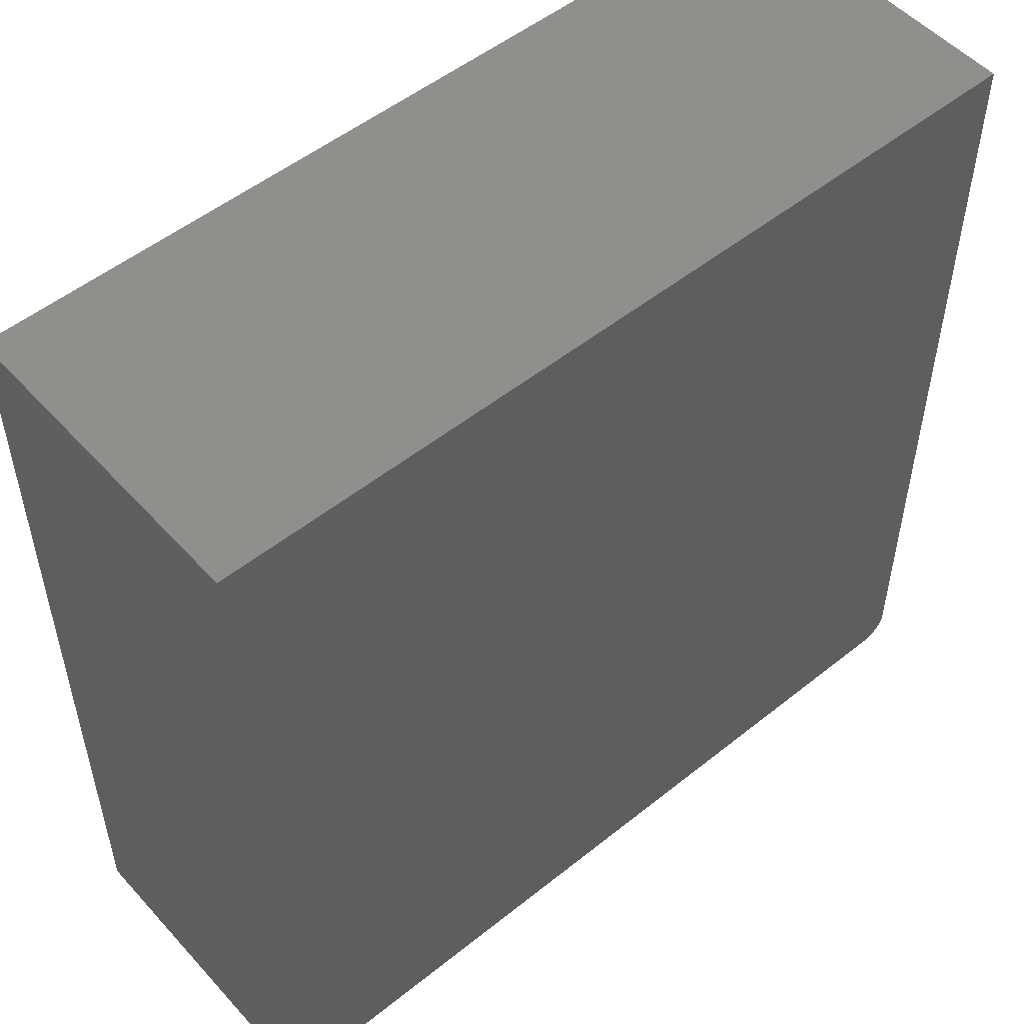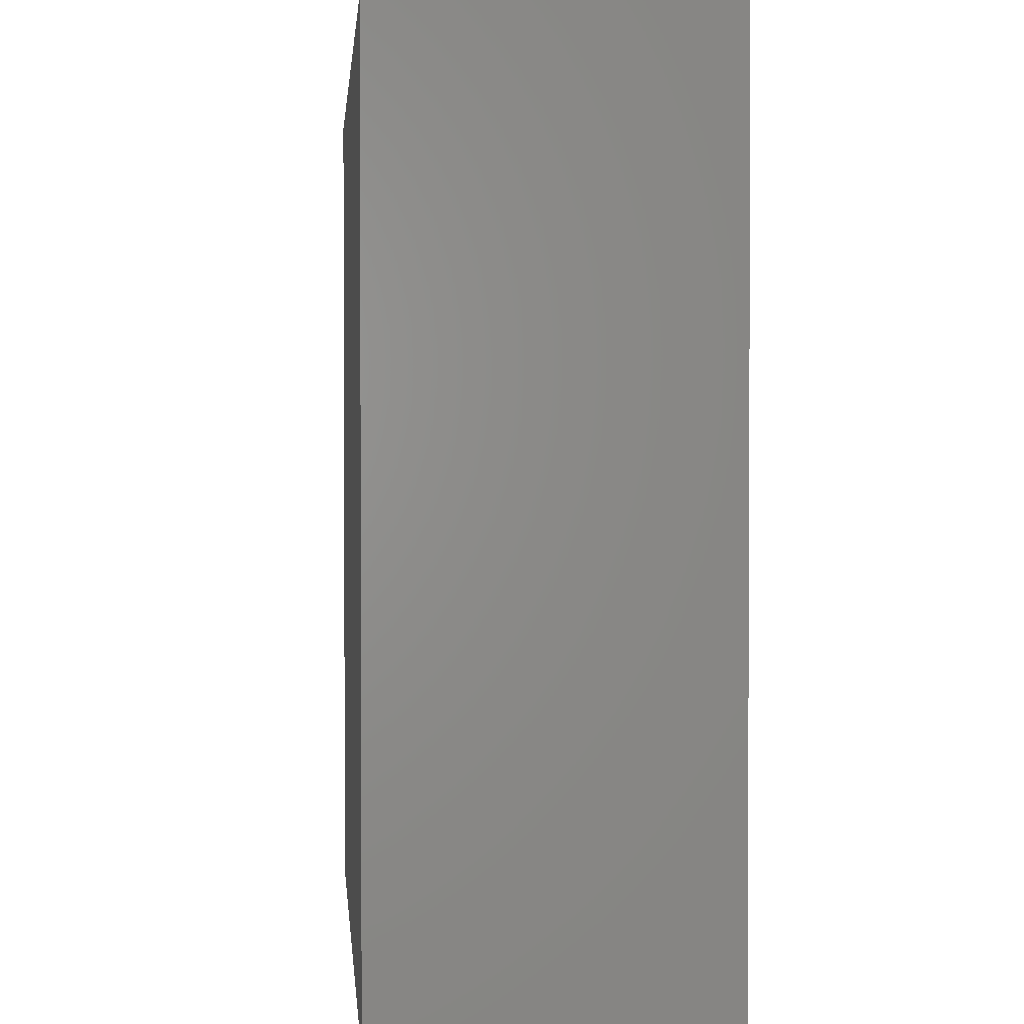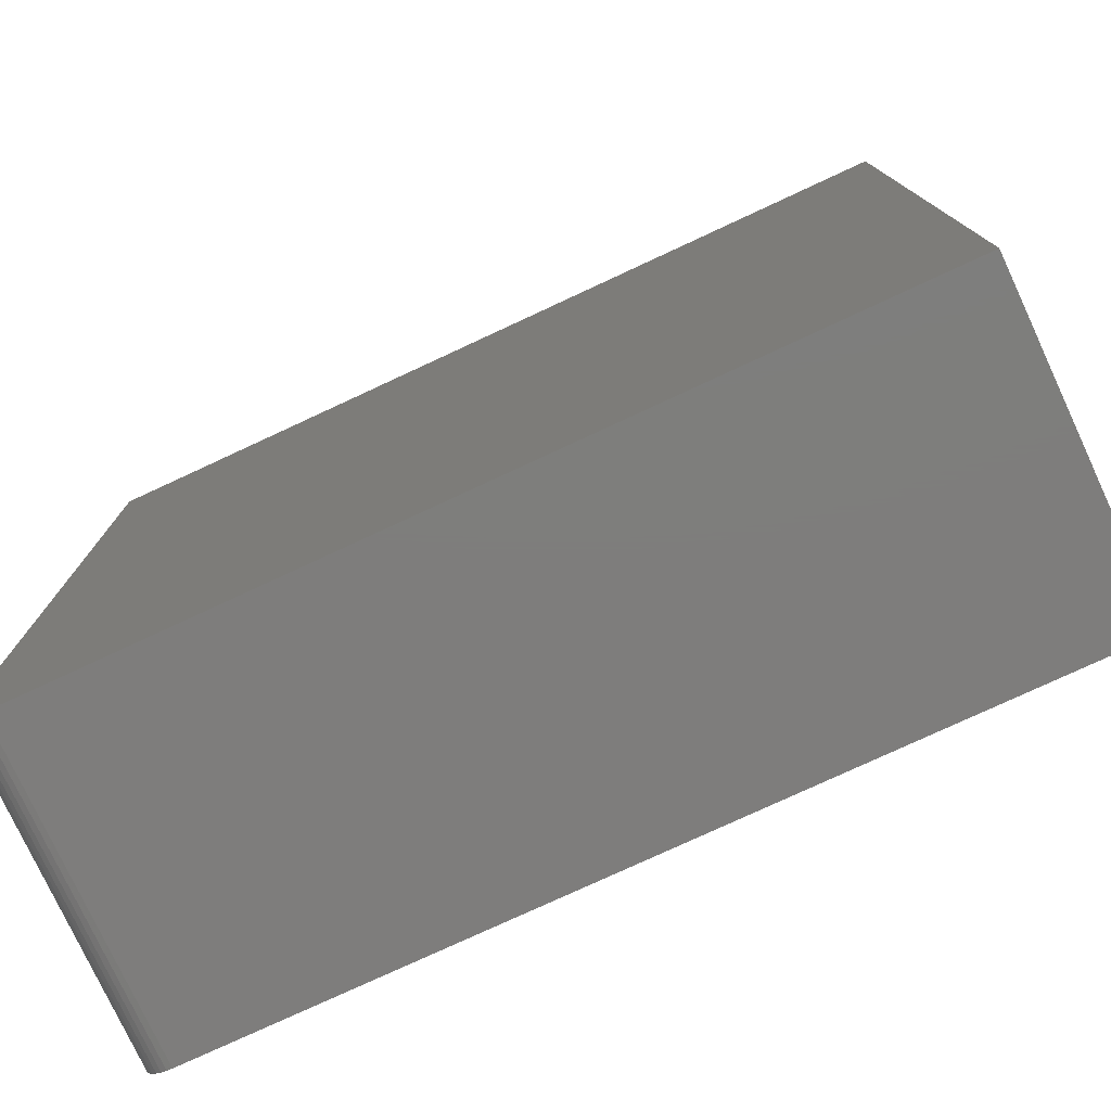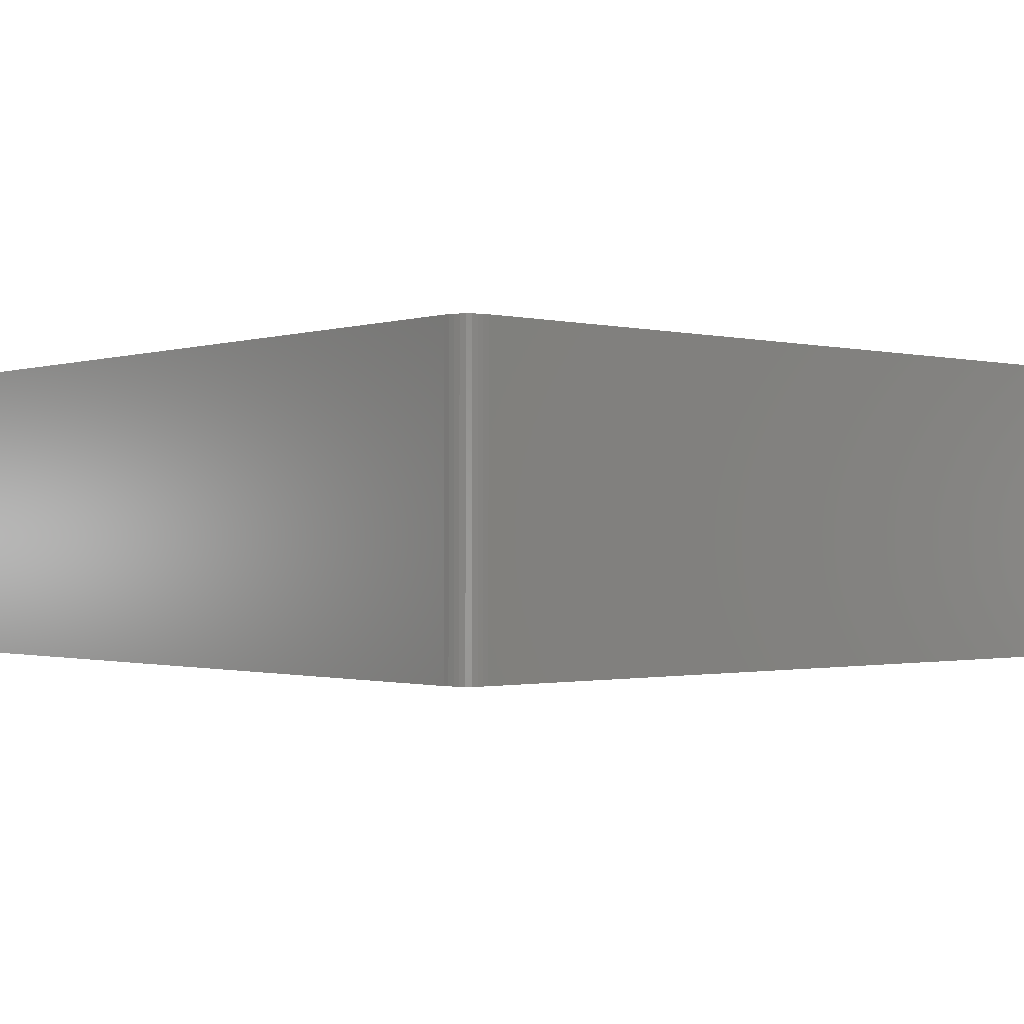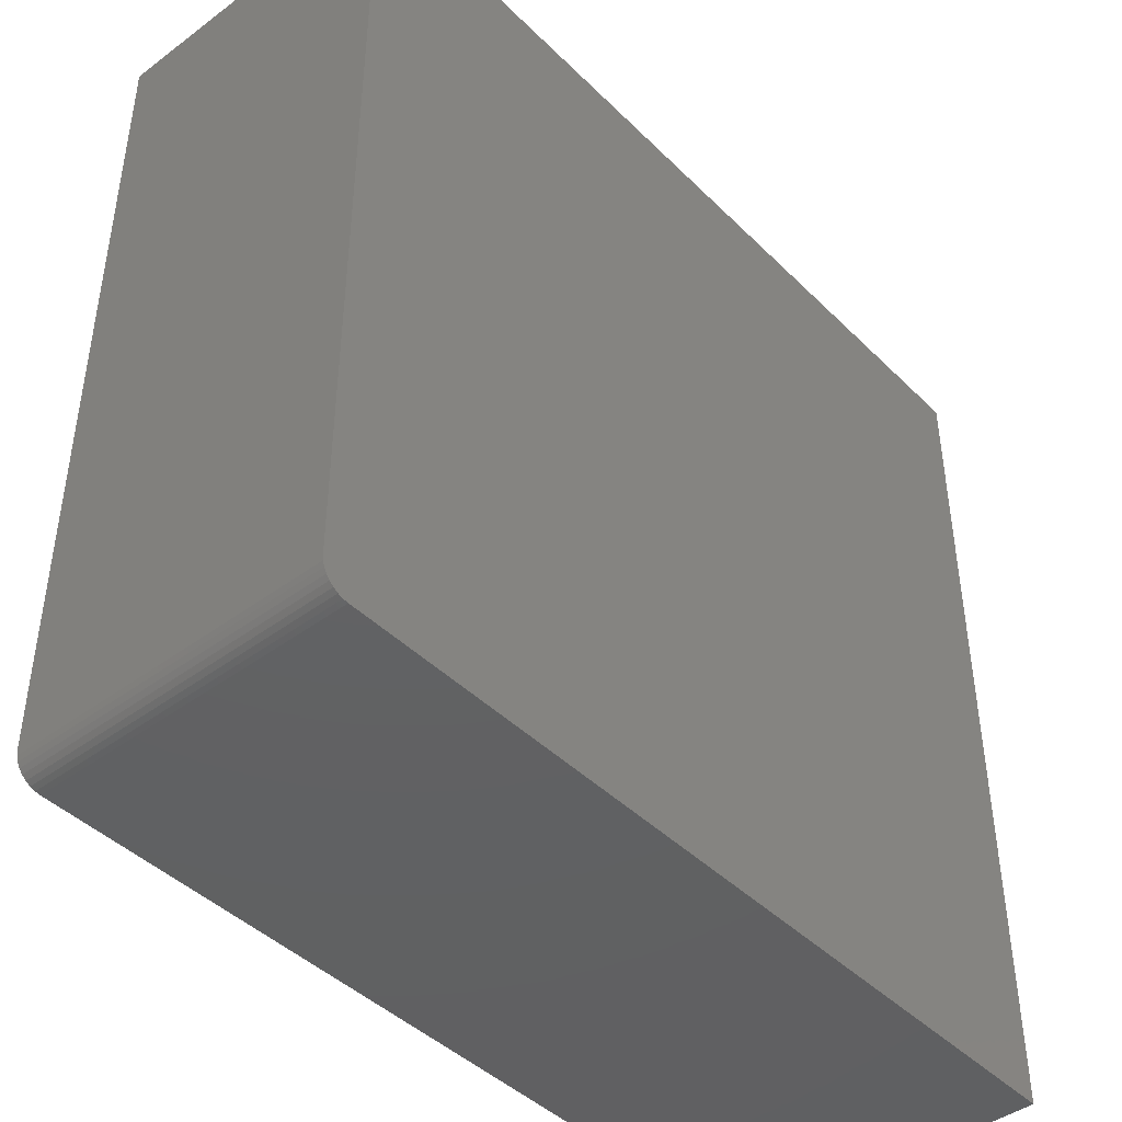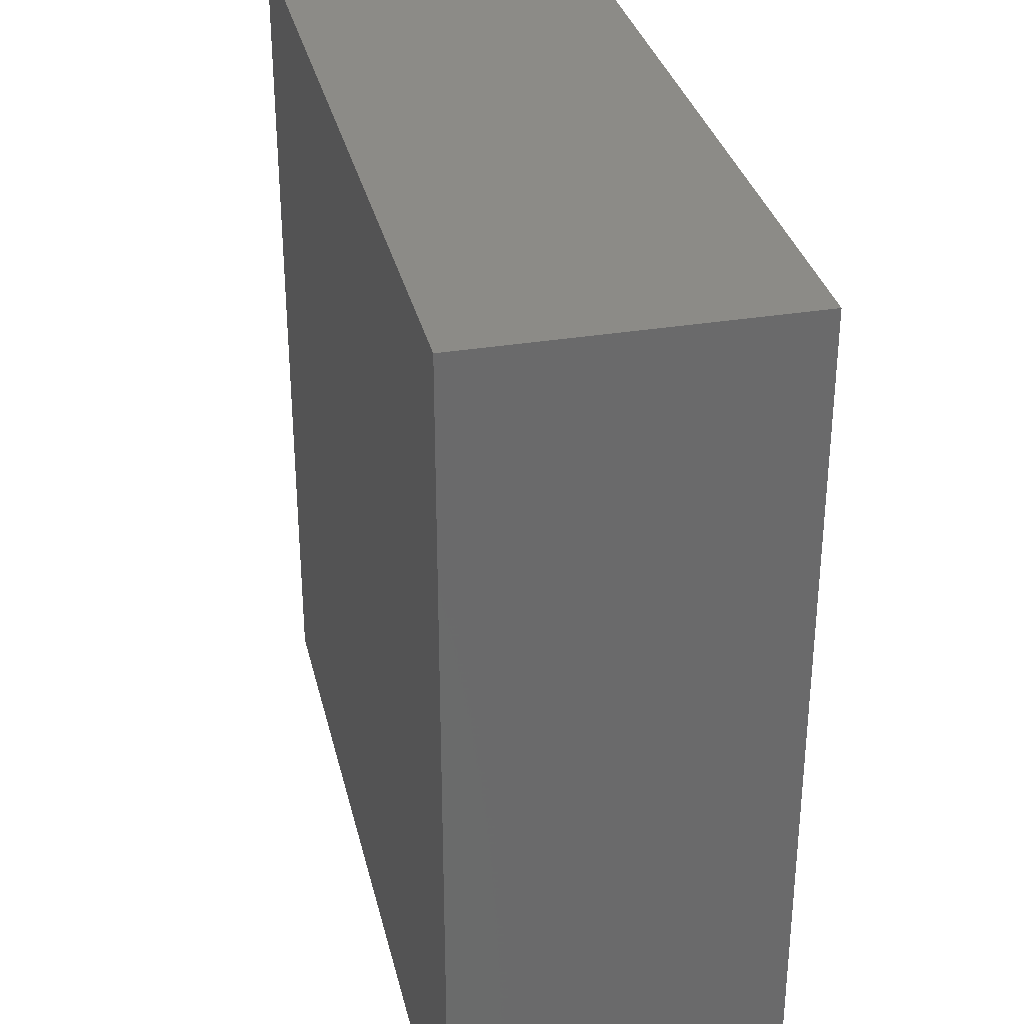
<metadata>
{"format":"stl","ext":"stl","renderer":"f3d","projection":"perspective","resolution":1024,"background":"white","views":[{"elev":52.2,"azim":-40.8,"up":"+Y"},{"elev":1.7,"azim":-94.8,"up":"+Y"},{"elev":-77.4,"azim":-155.1,"up":"+Y"},{"elev":-1.0,"azim":48.8,"up":"+Z"},{"elev":-43.7,"azim":131.1,"up":"+Y"},{"elev":32.6,"azim":77.0,"up":"+Y"}]}
</metadata>
<code>
# stl→obj: 24 verts, 44 faces
v 0.7031 -0.75 0.5547
v 0.7211 -0.7464 0.5547
v -0.75 -0.75 0.5547
v 0.7123 -0.7491 0.5547
v 0.7363 -0.7363 0.5547
v 0.7421 -0.7292 0.5547
v 0.7464 -0.7211 0.5547
v -0.75 0.75 0.5547
v 0.7491 -0.7123 0.5547
v 0.75 -0.7031 0.5547
v 0.75 0.75 0.5547
v 0.7292 -0.7421 0.5547
v -0.75 -0.75 0
v 0.7211 -0.7464 0
v 0.7031 -0.75 0
v 0.7123 -0.7491 0
v 0.7464 -0.7211 0
v 0.7421 -0.7292 0
v 0.7363 -0.7363 0
v -0.75 0.75 0
v 0.75 0.75 0
v 0.75 -0.7031 0
v 0.7491 -0.7123 0
v 0.7292 -0.7421 0
f 1 2 3
f 1 4 2
f 5 6 7
f 8 3 9
f 8 9 10
f 8 10 11
f 9 3 2
f 9 2 12
f 9 12 5
f 9 5 7
f 13 14 15
f 14 16 15
f 17 18 19
f 20 21 22
f 20 22 23
f 20 23 13
f 23 17 19
f 23 19 24
f 23 24 14
f 23 14 13
f 10 22 11
f 11 22 21
f 3 13 1
f 1 13 15
f 22 10 23
f 23 10 9
f 23 9 17
f 17 9 7
f 17 7 18
f 18 7 6
f 18 6 19
f 19 6 5
f 19 5 24
f 24 5 12
f 24 12 14
f 14 12 2
f 14 2 16
f 16 2 4
f 16 4 15
f 15 4 1
f 8 20 3
f 3 20 13
f 11 21 8
f 8 21 20

</code>
